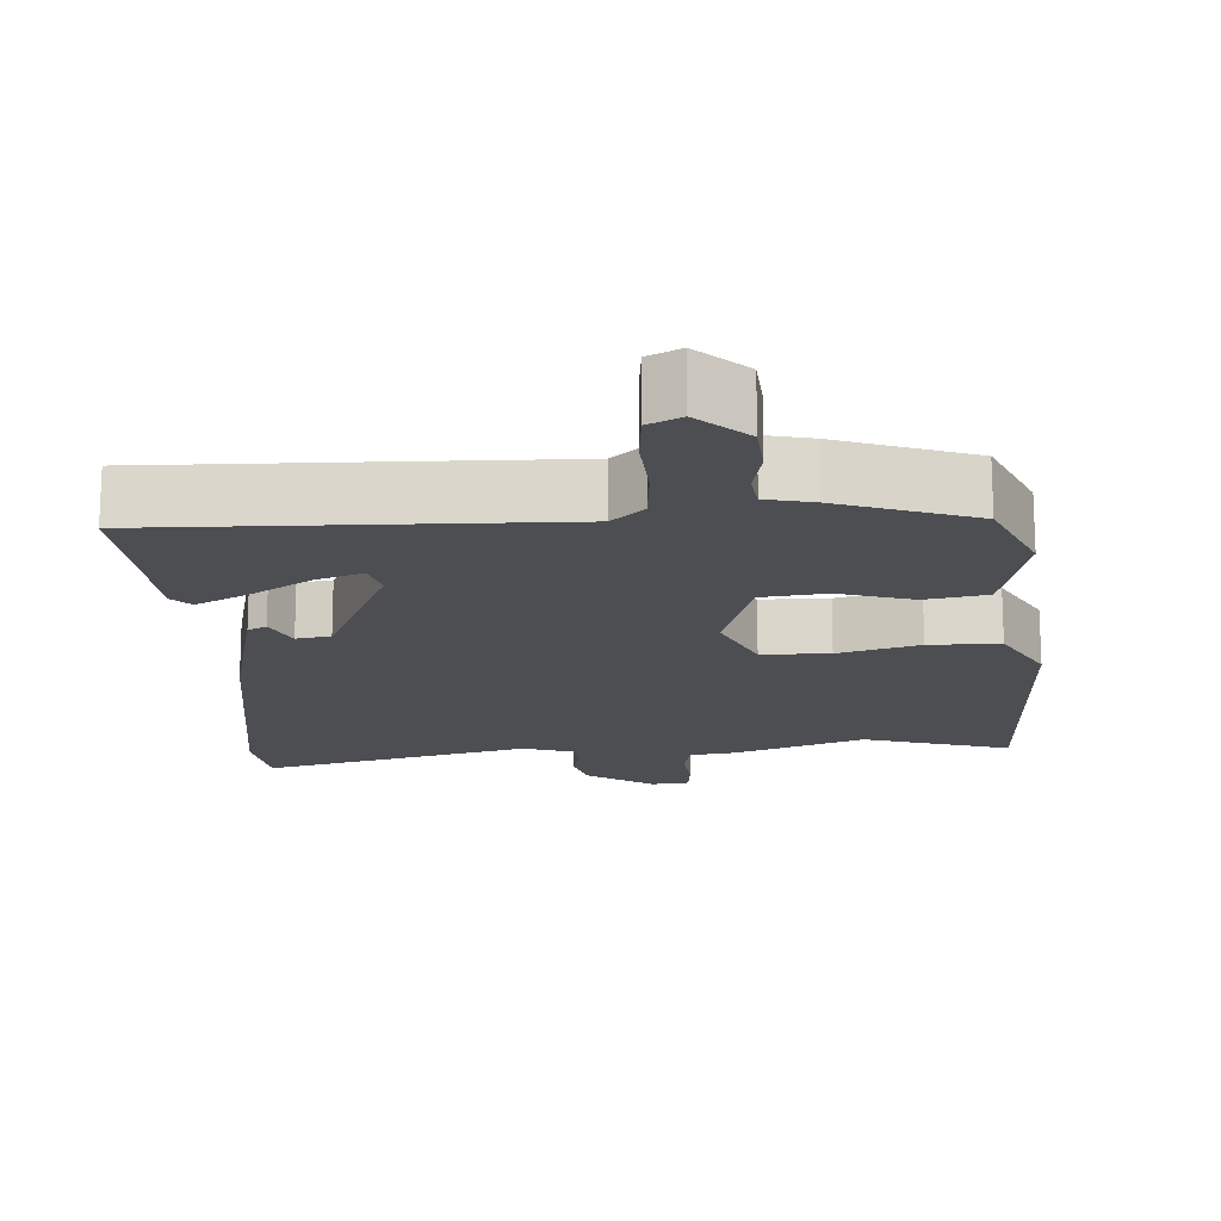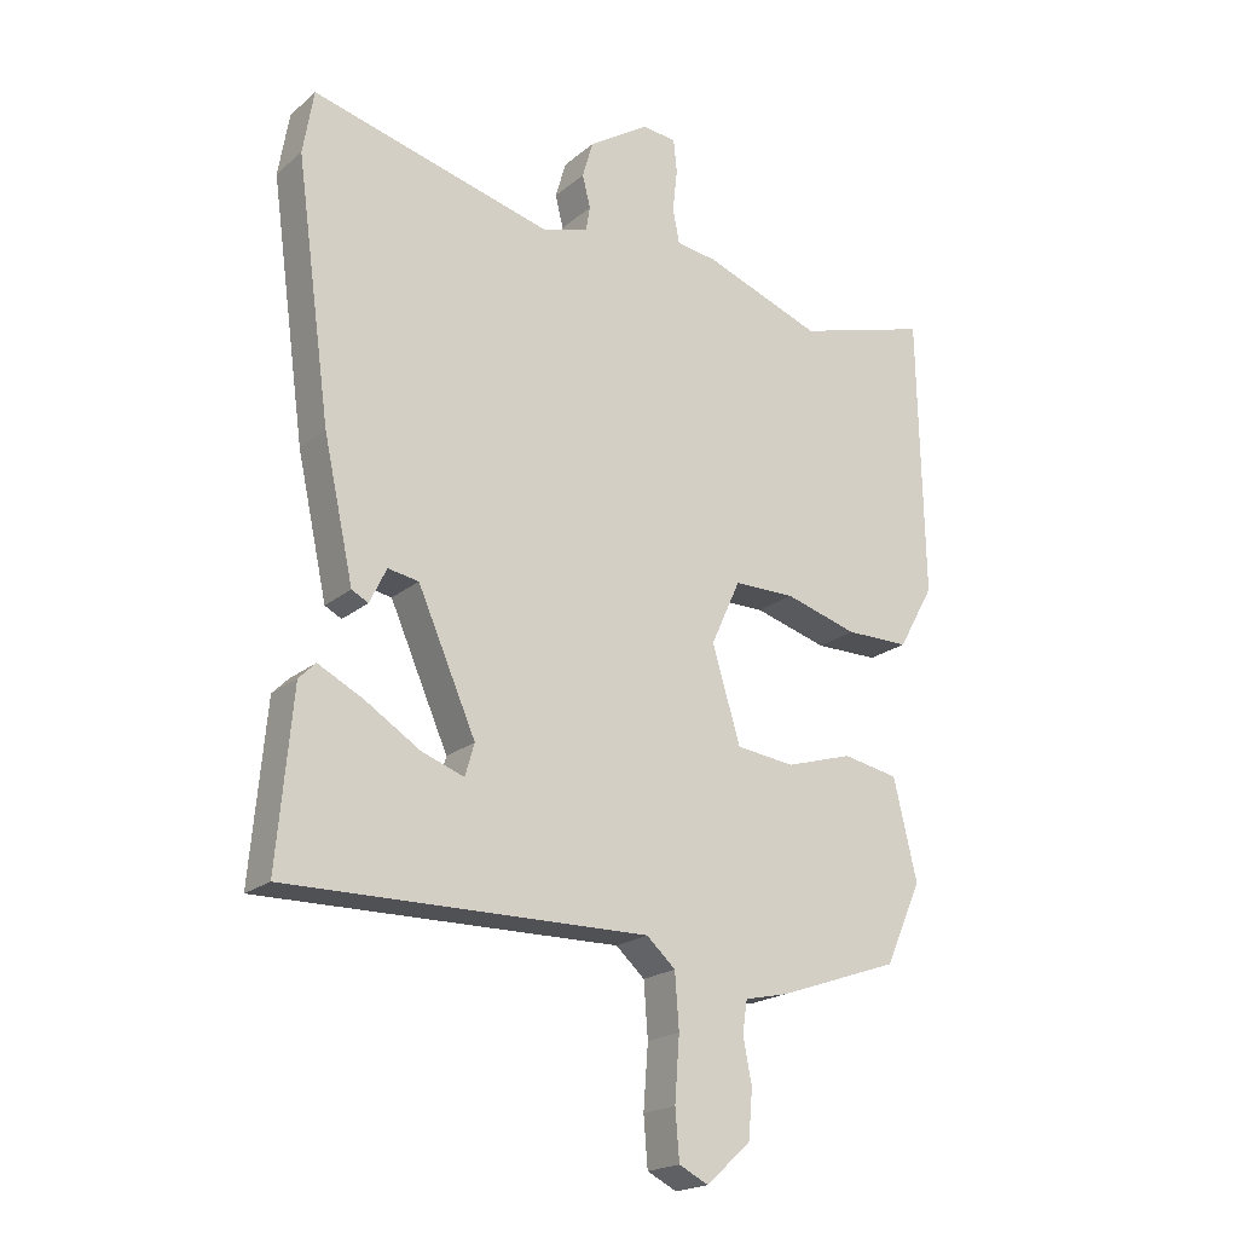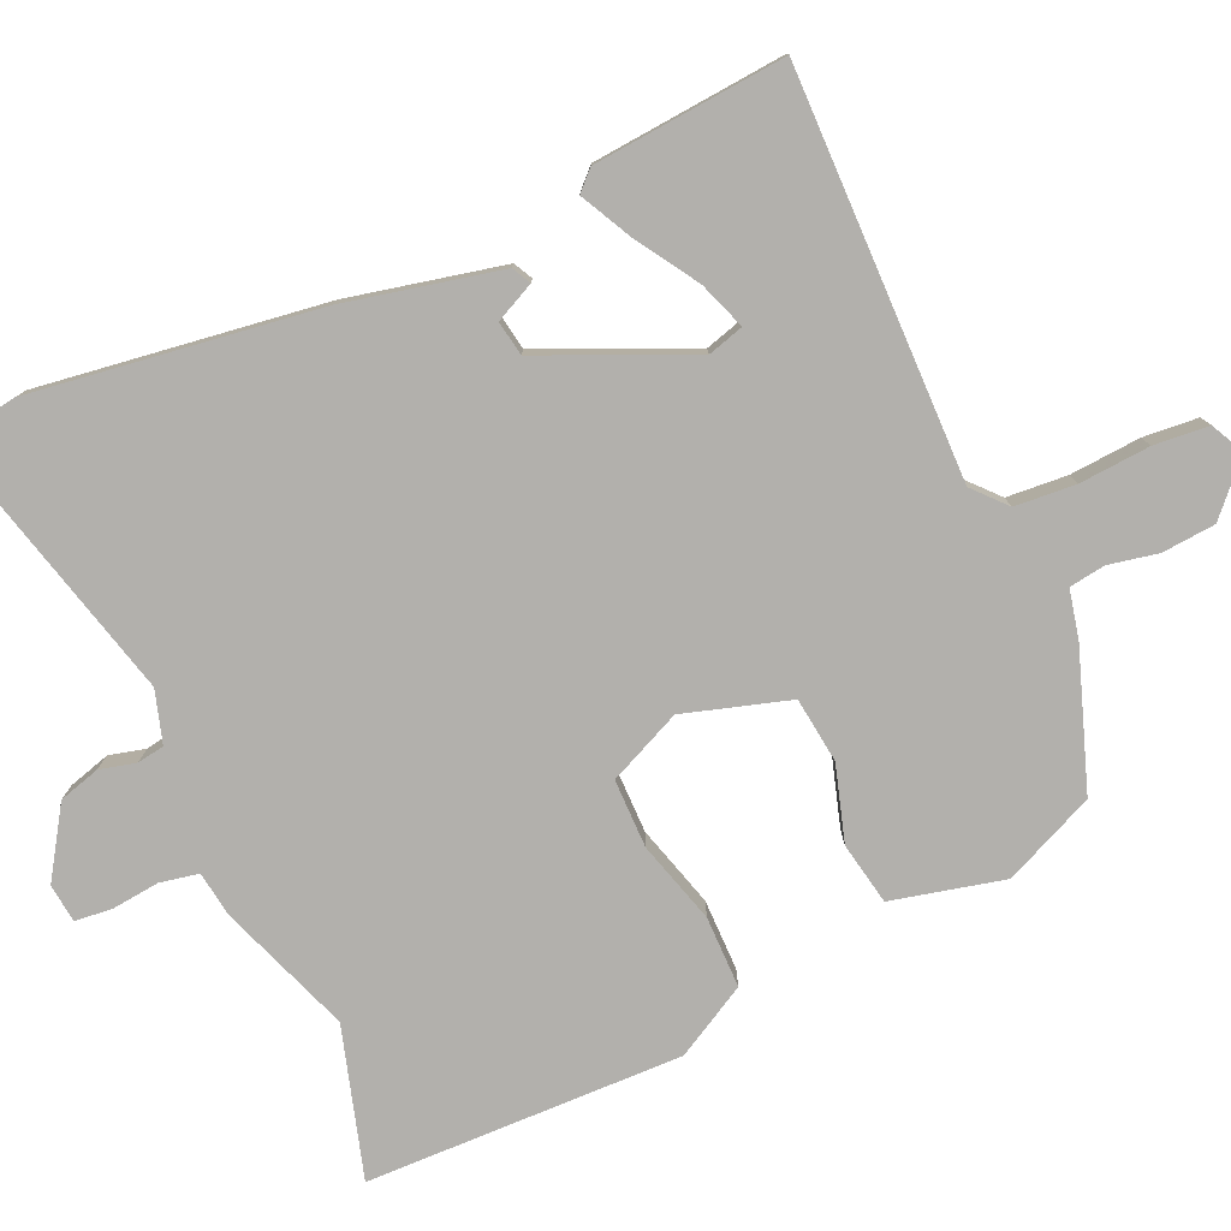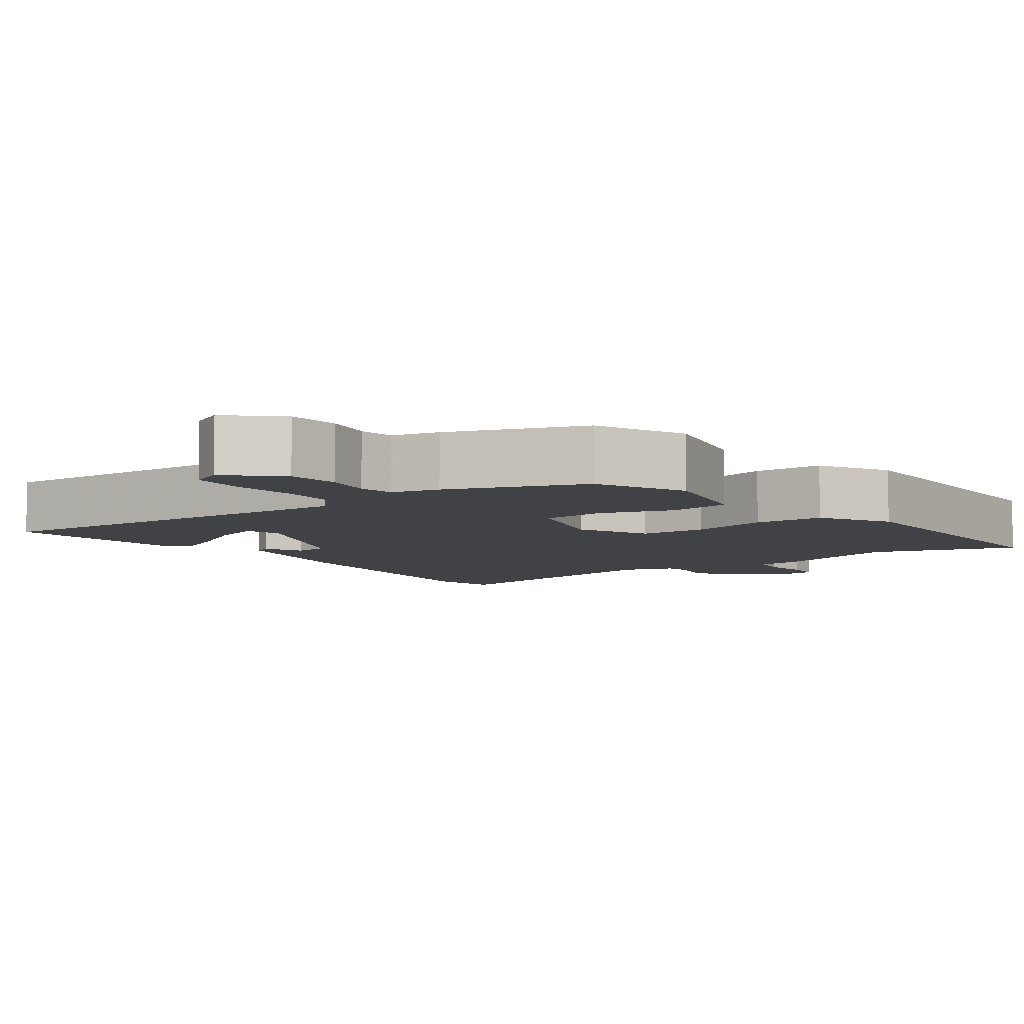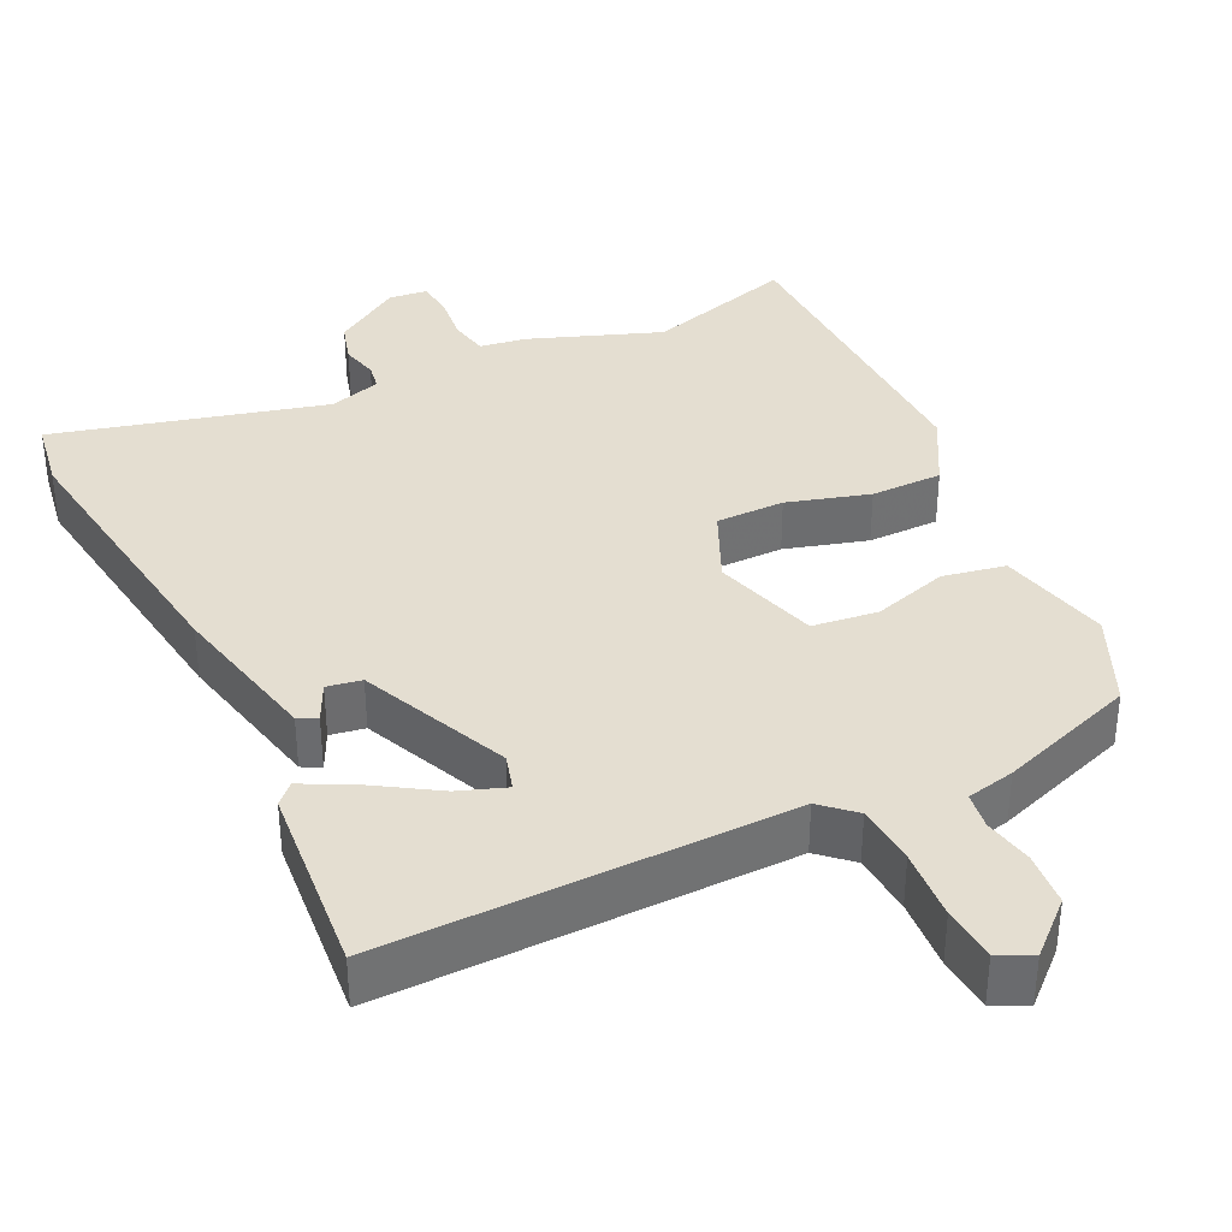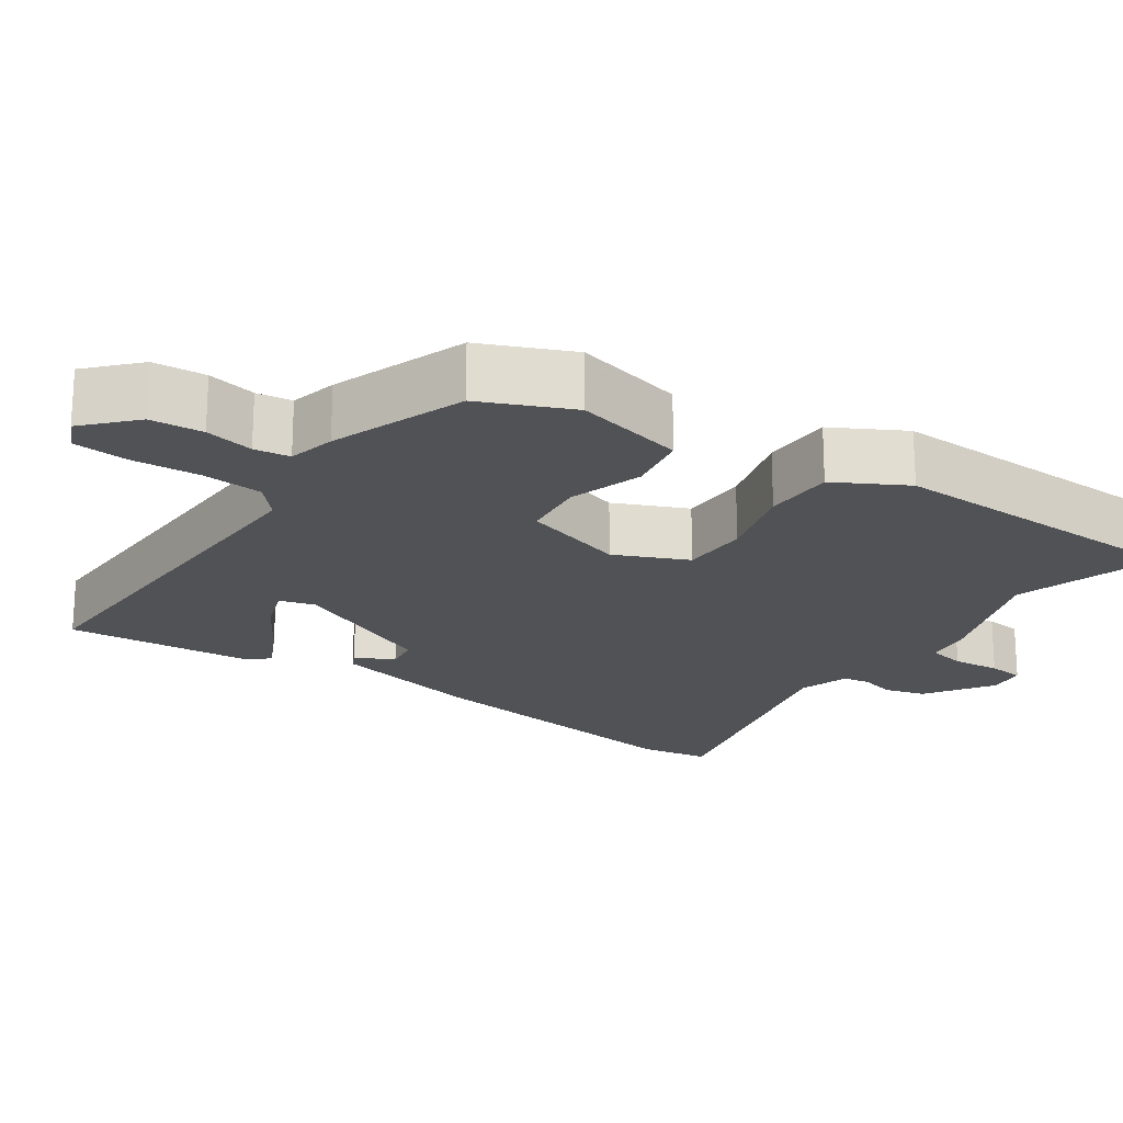
<metadata>
{"format":"obj","ext":"obj","renderer":"f3d","projection":"perspective","resolution":1024,"background":"white","views":[{"elev":-16.8,"azim":-177.0,"up":"+Y"},{"elev":-20.0,"azim":145.8,"up":"+Z"},{"elev":-78.8,"azim":113.9,"up":"+Y"},{"elev":-6.6,"azim":-144.4,"up":"+Y"},{"elev":36.5,"azim":154.1,"up":"+Y"},{"elev":-20.6,"azim":-125.1,"up":"+Y"}]}
</metadata>
<code>
v 0.499 0.07 -0.496
v -0.039 0.07 -0.49
v -0.082 0.07 -0.529
v -0.088 0.07 -0.61
v -0.081 0.07 -0.704
v -0.087 0.07 -0.777
v -0.131 0.07 -0.799
v -0.197 0.07 -0.739
v -0.203 0.07 -0.668
v -0.19 0.07 -0.602
v -0.197 0.07 -0.554
v -0.261 0.07 -0.54
v -0.443 0.07 -0.477
v -0.497 0.07 -0.356
v -0.462 0.07 -0.207
v -0.379 0.07 -0.191
v -0.279 0.07 -0.221
v -0.192 0.07 -0.21
v -0.15 0.07 -0.07
v -0.194 0.07 0.027
v -0.285 0.07 0.027
v -0.394 0.07 -0.005
v -0.489 0.07 -0.005
v -0.542 0.07 0.09
v -0.533 0.07 0.51
v -0.335 0.07 0.452
v -0.16 0.07 0.517
v -0.099 0.07 0.526
v -0.089 0.07 0.577
v -0.096 0.07 0.641
v -0.091 0.07 0.69
v -0.04 0.07 0.696
v 0.05 0.07 0.638
v 0.066 0.07 0.583
v 0.054 0.07 0.535
v 0.06 0.07 0.499
v 0.129 0.07 0.478
v 0.488 0.07 0.572
v 0.504 0.07 0.477
v 0.452 0.07 0.096
v 0.407 0.07 -0.11
v 0.382 0.07 -0.123
v 0.357 0.07 -0.071
v 0.311 0.07 -0.079
v 0.224 0.07 -0.277
v 0.238 0.07 -0.325
v 0.301 0.07 -0.302
v 0.383 0.07 -0.25
v 0.451 0.07 -0.215
v 0.476 0.07 -0.24
v 0.499 0 -0.496
v -0.039 0 -0.49
v -0.082 0 -0.529
v -0.088 0 -0.61
v -0.081 0 -0.704
v -0.087 0 -0.777
v -0.131 0 -0.799
v -0.197 0 -0.739
v -0.203 0 -0.668
v -0.19 0 -0.602
v -0.197 0 -0.554
v -0.261 0 -0.54
v -0.443 0 -0.477
v -0.497 0 -0.356
v -0.462 0 -0.207
v -0.379 0 -0.191
v -0.279 0 -0.221
v -0.192 0 -0.21
v -0.15 0 -0.07
v -0.194 0 0.027
v -0.285 0 0.027
v -0.394 0 -0.005
v -0.489 0 -0.005
v -0.542 0 0.09
v -0.533 0 0.51
v -0.335 0 0.452
v -0.16 0 0.517
v -0.099 0 0.526
v -0.089 0 0.577
v -0.096 0 0.641
v -0.091 0 0.69
v -0.04 0 0.696
v 0.05 0 0.638
v 0.066 0 0.583
v 0.054 0 0.535
v 0.06 0 0.499
v 0.129 0 0.478
v 0.488 0 0.572
v 0.504 0 0.477
v 0.452 0 0.096
v 0.407 0 -0.11
v 0.382 0 -0.123
v 0.357 0 -0.071
v 0.311 0 -0.079
v 0.224 0 -0.277
v 0.238 0 -0.325
v 0.301 0 -0.302
v 0.383 0 -0.25
v 0.451 0 -0.215
v 0.476 0 -0.24
f 49 50 1
f 48 49 1
f 47 48 1
f 46 47 1 2
f 45 46 2
f 44 45 2
f 41 42 43
f 40 41 43
f 39 40 43
f 38 39 43
f 37 38 43
f 36 37 43 44
f 33 34 35
f 32 33 35
f 31 32 35
f 30 31 35
f 29 30 35
f 28 29 35 36
f 28 36 44
f 27 28 44
f 26 27 44
f 24 25 26
f 23 24 26
f 22 23 26
f 21 22 26
f 20 21 26
f 19 20 26 44
f 15 16 17
f 14 15 17
f 13 14 17
f 12 13 17
f 11 12 17
f 11 17 18
f 44 2 3
f 19 44 3
f 18 19 3
f 11 18 3
f 10 11 3
f 8 9 10
f 7 8 10
f 6 7 10
f 5 6 10
f 4 5 10
f 3 4 10
f 51 100 99
f 51 99 98
f 51 98 97
f 52 51 97 96
f 52 96 95
f 52 95 94
f 93 92 91
f 93 91 90
f 93 90 89
f 93 89 88
f 93 88 87
f 94 93 87 86
f 85 84 83
f 85 83 82
f 85 82 81
f 85 81 80
f 85 80 79
f 86 85 79 78
f 94 86 78
f 94 78 77
f 94 77 76
f 76 75 74
f 76 74 73
f 76 73 72
f 76 72 71
f 76 71 70
f 94 76 70 69
f 67 66 65
f 67 65 64
f 67 64 63
f 67 63 62
f 67 62 61
f 68 67 61
f 53 52 94
f 53 94 69
f 53 69 68
f 53 68 61
f 53 61 60
f 60 59 58
f 60 58 57
f 60 57 56
f 60 56 55
f 60 55 54
f 60 54 53
f 1 51 52 2
f 2 52 53 3
f 3 53 54 4
f 4 54 55 5
f 5 55 56 6
f 6 56 57 7
f 7 57 58 8
f 8 58 59 9
f 9 59 60 10
f 10 60 61 11
f 11 61 62 12
f 12 62 63 13
f 13 63 64 14
f 14 64 65 15
f 15 65 66 16
f 16 66 67 17
f 17 67 68 18
f 18 68 69 19
f 19 69 70 20
f 20 70 71 21
f 21 71 72 22
f 22 72 73 23
f 23 73 74 24
f 24 74 75 25
f 25 75 76 26
f 26 76 77 27
f 27 77 78 28
f 28 78 79 29
f 29 79 80 30
f 30 80 81 31
f 31 81 82 32
f 32 82 83 33
f 33 83 84 34
f 34 84 85 35
f 35 85 86 36
f 36 86 87 37
f 37 87 88 38
f 38 88 89 39
f 39 89 90 40
f 40 90 91 41
f 41 91 92 42
f 42 92 93 43
f 43 93 94 44
f 44 94 95 45
f 45 95 96 46
f 46 96 97 47
f 47 97 98 48
f 48 98 99 49
f 49 99 100 50
f 50 100 51 1

</code>
